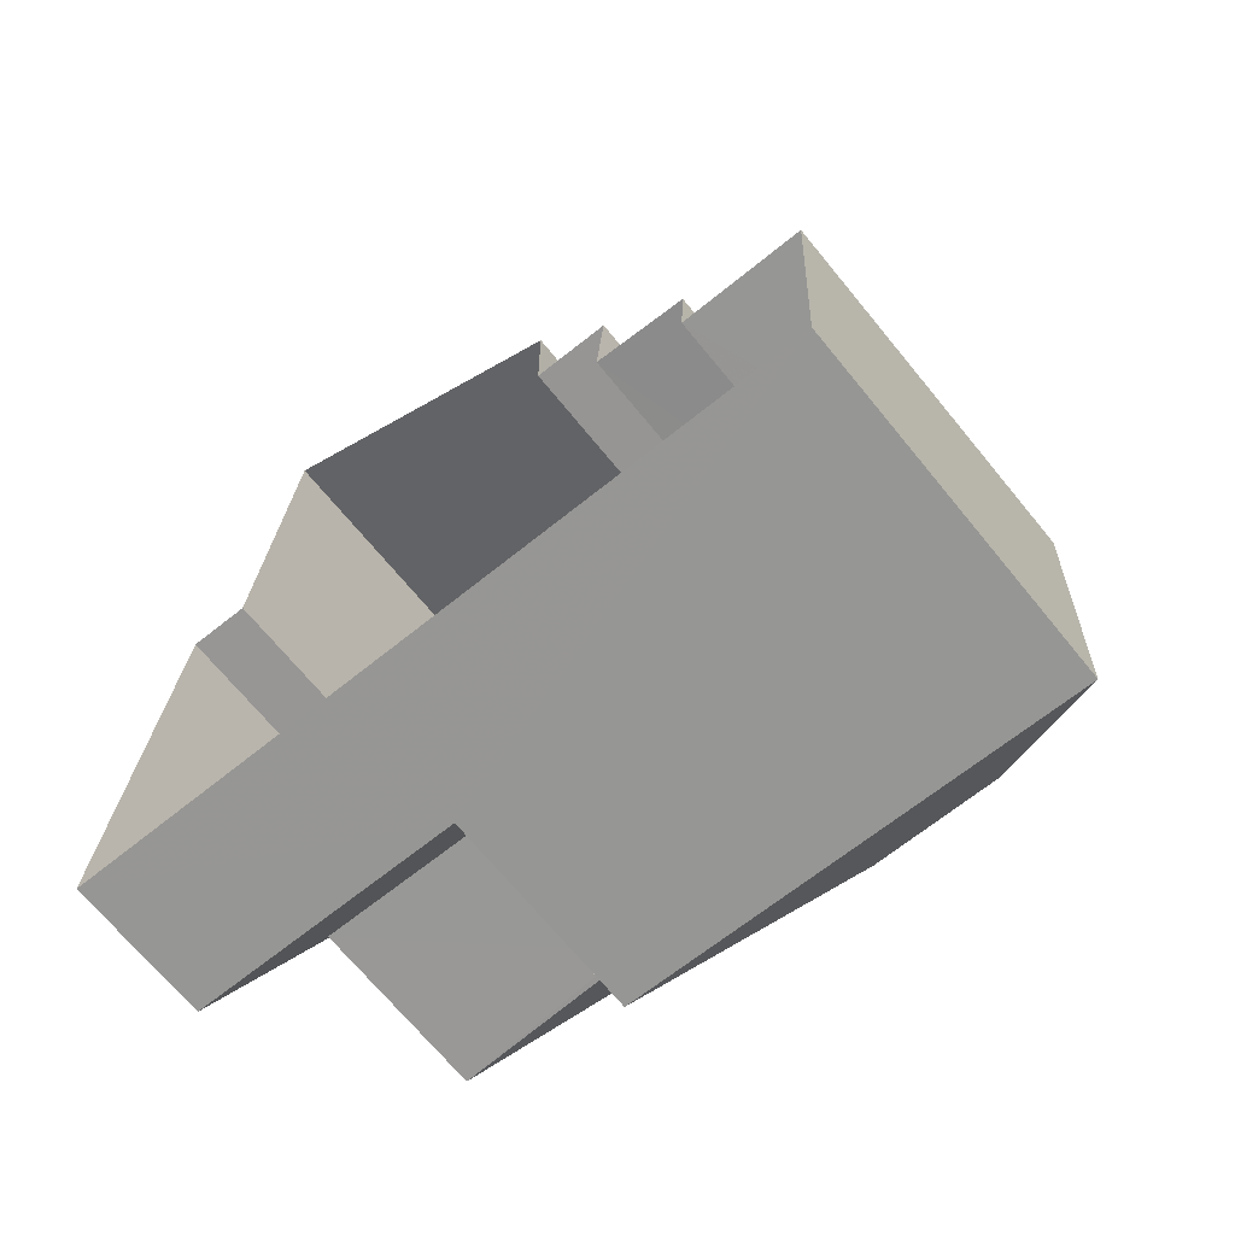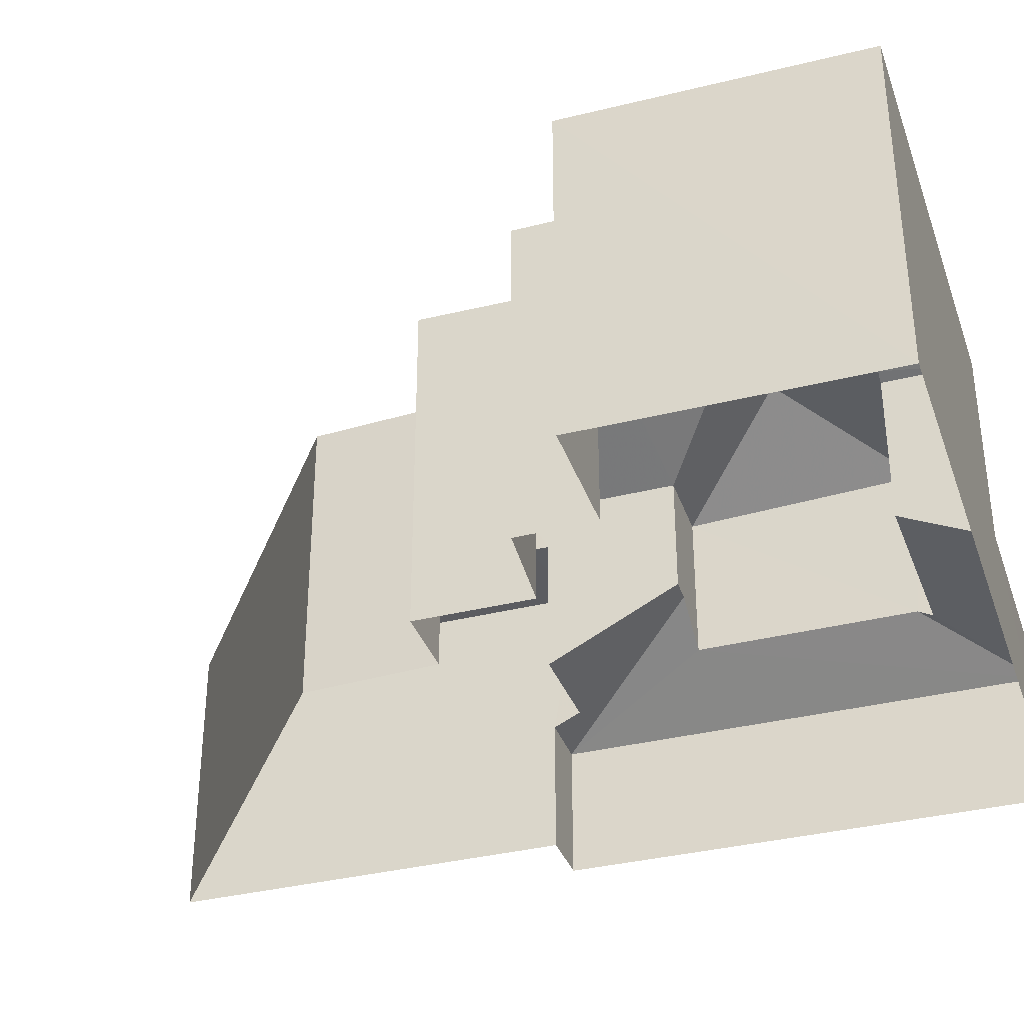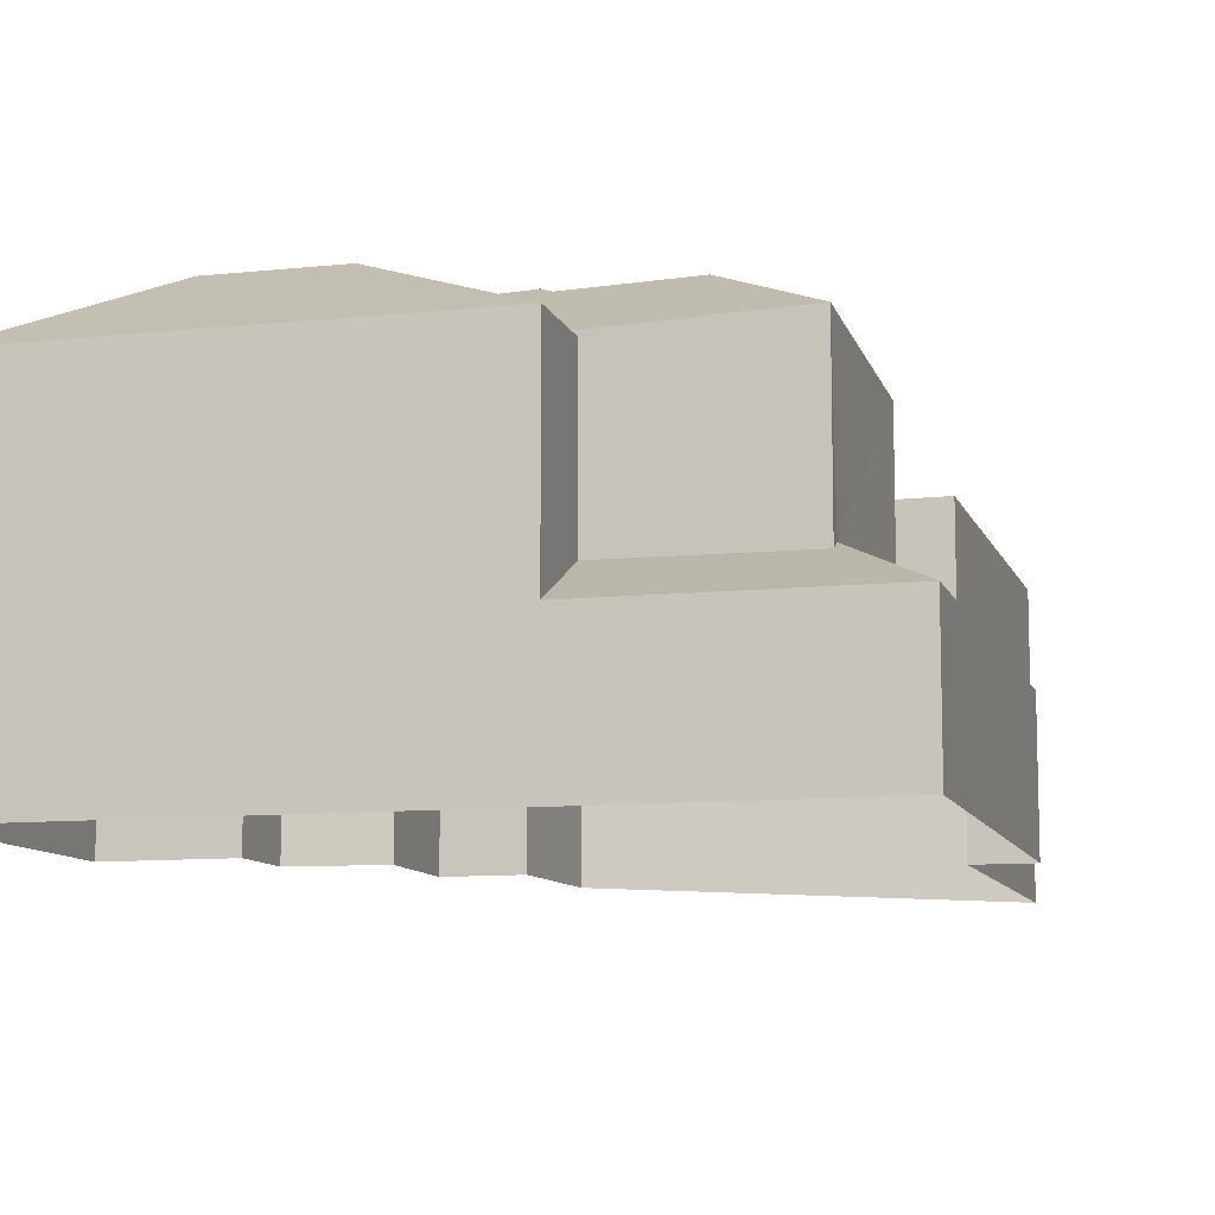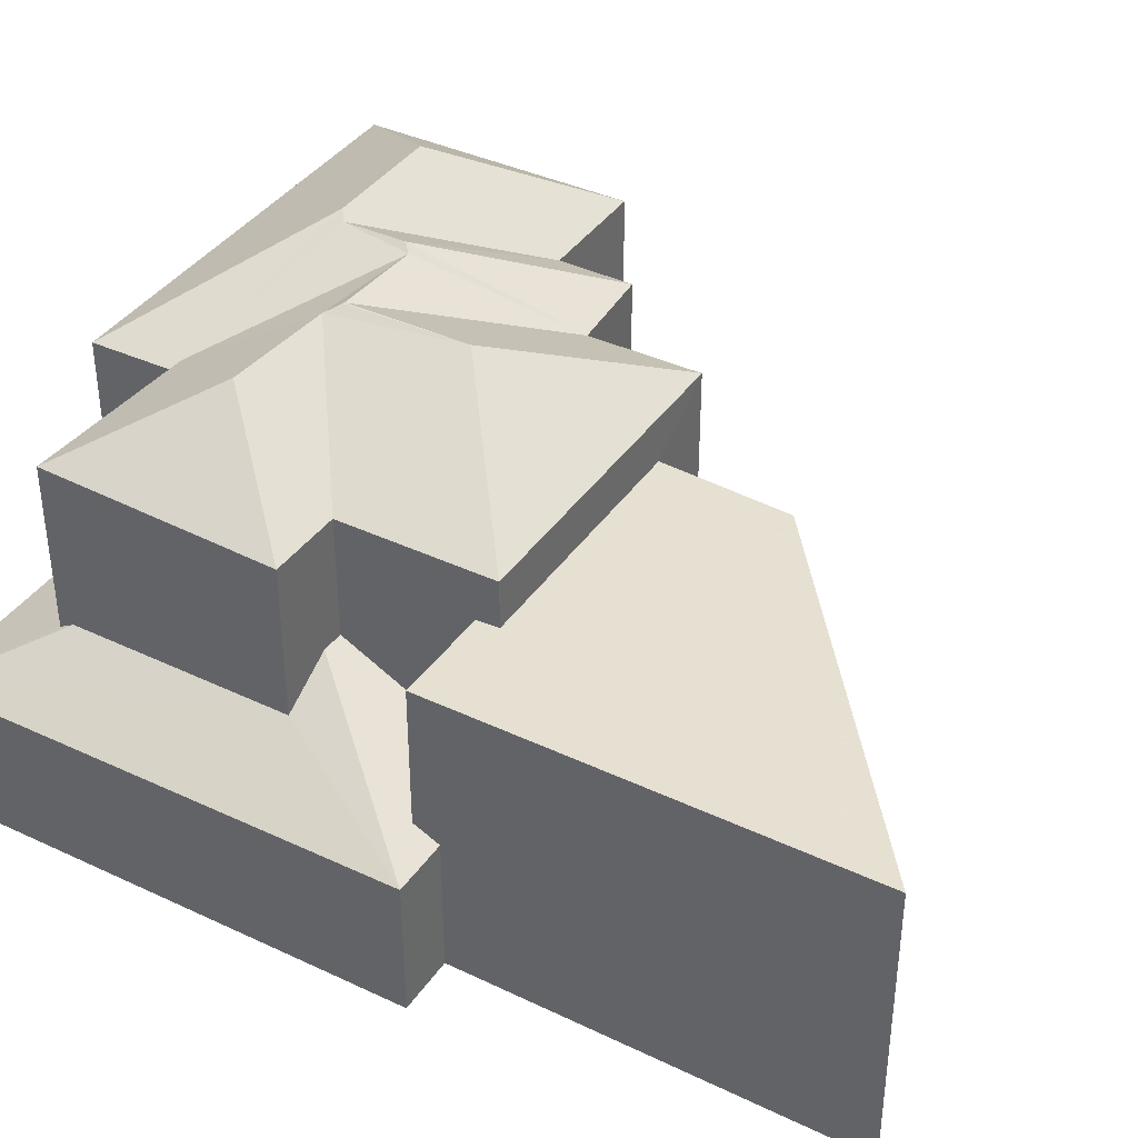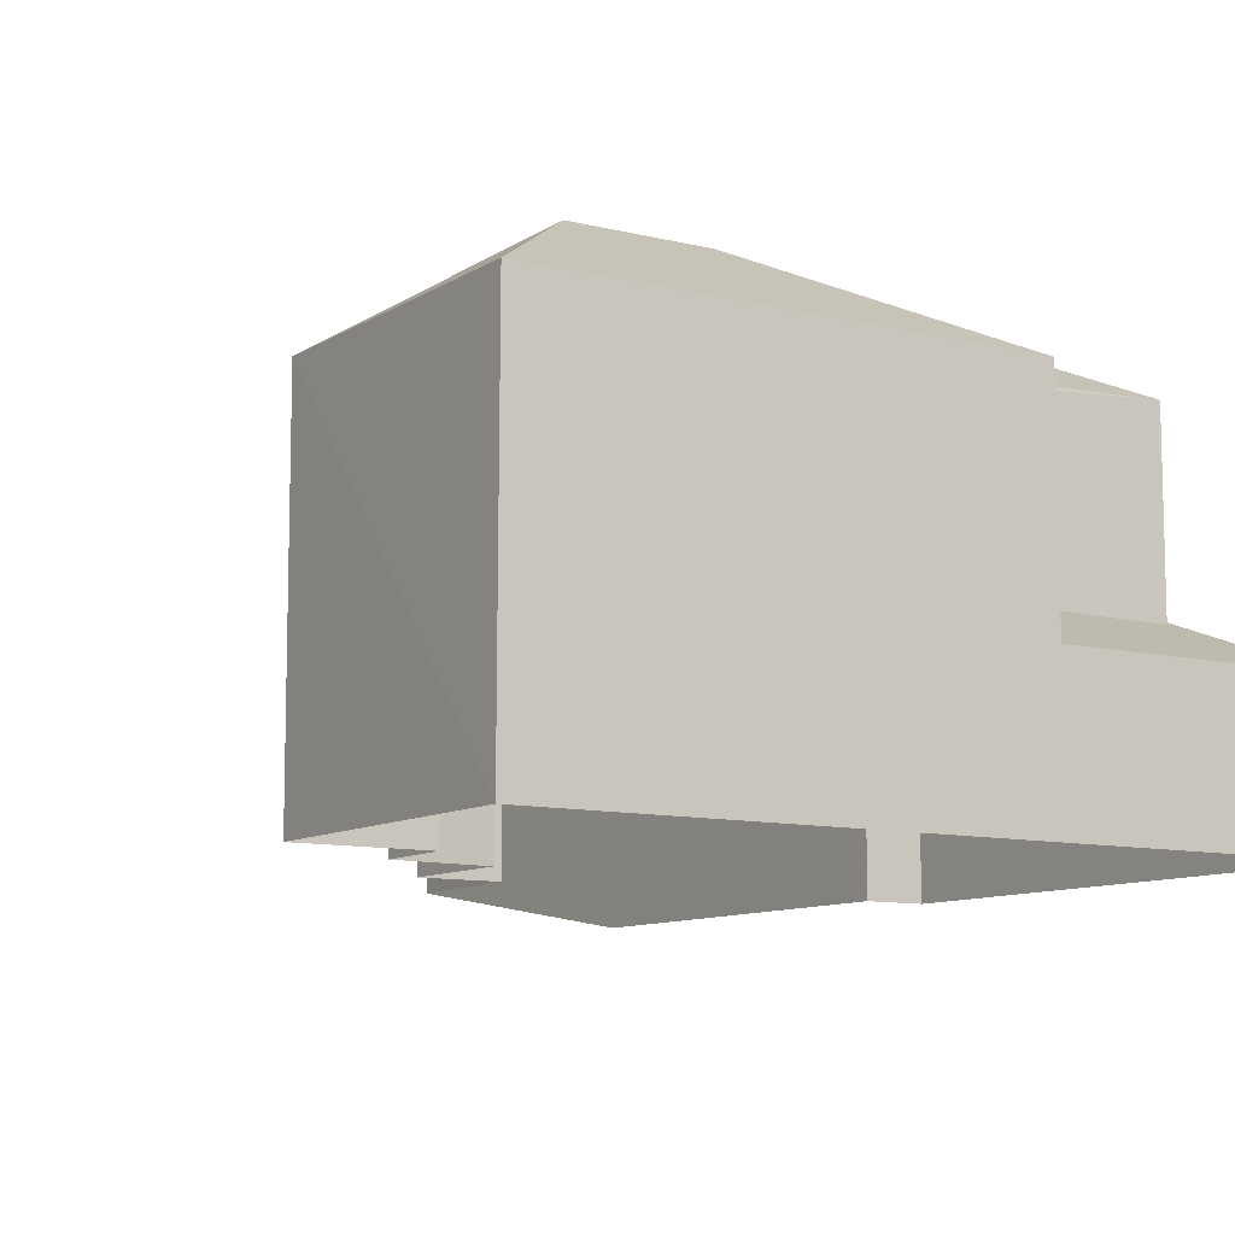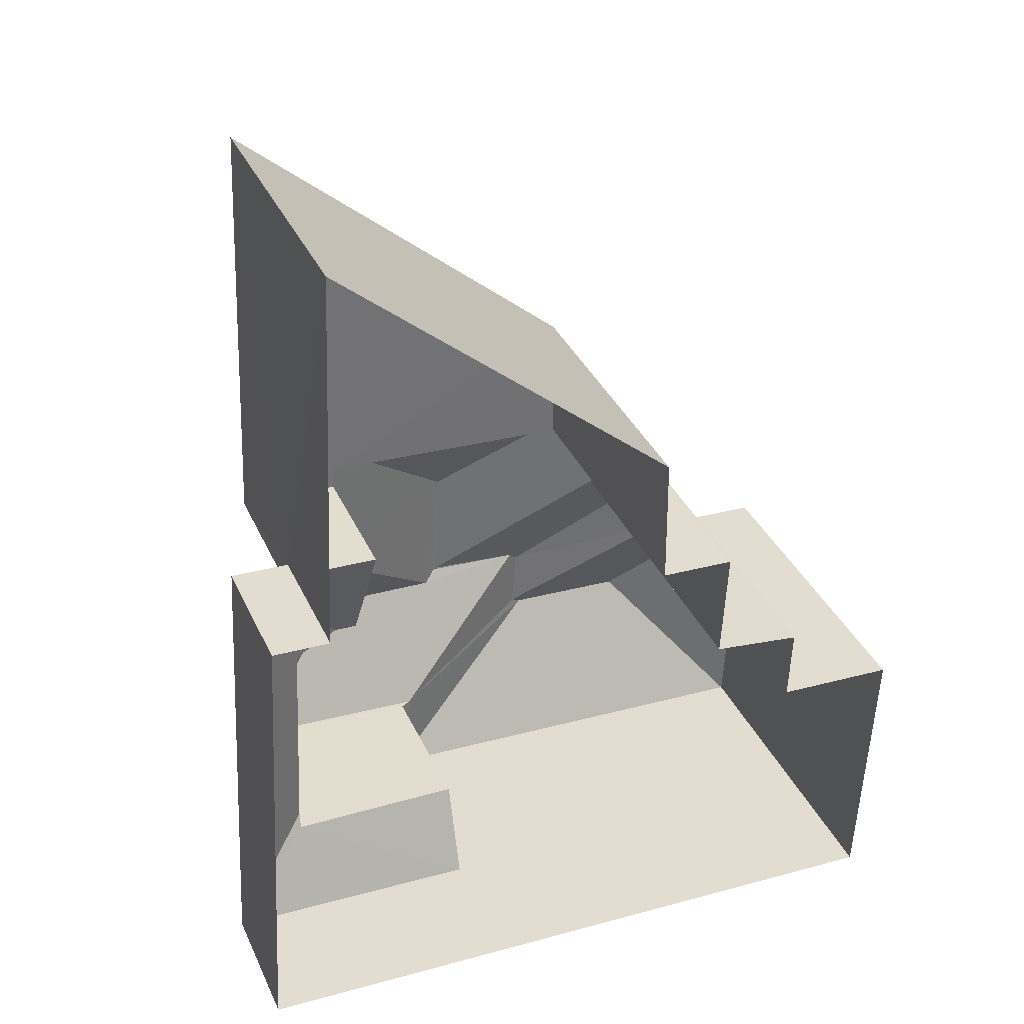
<metadata>
{"format":"obj","ext":"obj","renderer":"f3d","projection":"perspective","resolution":1024,"background":"white","views":[{"elev":-69.9,"azim":-140.7,"up":"+Y"},{"elev":-35.3,"azim":-68.9,"up":"+Z"},{"elev":-10.1,"azim":18.2,"up":"+Z"},{"elev":38.6,"azim":123.6,"up":"+Z"},{"elev":-9.7,"azim":-29.9,"up":"+Z"},{"elev":35.7,"azim":157.7,"up":"+Y"}]}
</metadata>
<code>
v -3.156e+05 4.022e+04 4.613
v -3.156e+05 4.021e+04 4.61
v -3.156e+05 4.021e+04 4.613
v -3.156e+05 4.02e+04 4.611
v -3.156e+05 4.021e+04 4.613
v -3.156e+05 4.021e+04 4.612
v -3.156e+05 4.021e+04 4.609
v -3.156e+05 4.02e+04 4.606
v -3.156e+05 4.021e+04 4.613
v -3.156e+05 4.021e+04 4.613
v -3.156e+05 4.021e+04 4.612
v -3.156e+05 4.021e+04 4.613
v -3.156e+05 4.021e+04 13.51
v -3.156e+05 4.021e+04 13.49
v -3.156e+05 4.021e+04 13.51
v -3.156e+05 4.02e+04 11.83
v -3.156e+05 4.02e+04 11.94
v -3.156e+05 4.02e+04 11.83
v -3.156e+05 4.021e+04 13.51
v -3.156e+05 4.02e+04 13.51
v -3.156e+05 4.021e+04 13.43
v -3.156e+05 4.02e+04 13.63
v -3.156e+05 4.021e+04 11.83
v -3.156e+05 4.021e+04 13.42
v -3.156e+05 4.02e+04 12.06
v -3.156e+05 4.021e+04 11.83
v -3.156e+05 4.021e+04 13.51
v -3.156e+05 4.021e+04 11.83
v -3.156e+05 4.021e+04 13.36
v -3.156e+05 4.021e+04 13.49
v -3.156e+05 4.021e+04 11.83
v -3.156e+05 4.021e+04 11.83
v -3.156e+05 4.02e+04 11.83
v -3.156e+05 4.02e+04 13.63
v -3.156e+05 4.021e+04 11.83
v -3.156e+05 4.021e+04 11.83
v -3.156e+05 4.021e+04 7.521
v -3.156e+05 4.021e+04 7.8
v -3.156e+05 4.021e+04 9.222
v -3.156e+05 4.021e+04 9.222
v -3.156e+05 4.021e+04 7.786
v -3.156e+05 4.021e+04 7.521
v -3.156e+05 4.021e+04 10.83
v -3.156e+05 4.021e+04 10.83
v -3.156e+05 4.022e+04 10.83
v -3.156e+05 4.021e+04 10.83
v -3.156e+05 4.021e+04 10.83
v -3.156e+05 4.021e+04 10.83
v -3.156e+05 4.021e+04 11.83
v -3.156e+05 4.021e+04 8.557
v -3.156e+05 4.02e+04 7.517
v -3.156e+05 4.02e+04 8.561
v -3.156e+05 4.02e+04 8.409
v -3.156e+05 4.02e+04 7.519
v -3.156e+05 4.02e+04 8.443
f 1 2 3
f 4 5 6
f 2 7 8
f 3 2 9
f 10 9 11
f 4 6 8
f 12 11 6
f 11 2 8
f 9 2 11
f 6 11 8
f 13 14 15
f 16 17 18
f 19 20 21
f 21 20 17
f 18 17 22
f 17 20 22
f 23 24 25
f 26 27 28
f 28 27 29
f 13 30 27
f 15 30 13
f 27 30 29
f 31 20 19
f 32 31 19
f 33 22 34
f 33 18 22
f 35 27 26
f 19 36 32
f 36 21 13
f 19 21 36
f 37 38 39
f 40 39 41
f 42 38 37
f 39 38 41
f 36 27 35
f 36 13 27
f 43 44 45
f 45 44 46
f 43 47 44
f 46 44 48
f 24 28 29
f 24 23 28
f 33 34 49
f 39 50 37
f 50 51 37
f 50 52 51
f 17 25 24
f 13 21 14
f 21 17 29
f 14 29 30
f 24 29 17
f 21 29 14
f 51 53 54
f 54 53 55
f 52 53 51
f 22 20 34
f 34 31 49
f 34 20 31
f 52 23 25
f 25 53 52
f 50 23 52
f 49 6 5
f 49 31 6
f 32 11 12
f 32 36 11
f 42 37 7
f 2 42 7
f 55 16 18
f 54 55 18
f 43 1 3
f 43 45 1
f 18 33 54
f 33 4 54
f 54 8 51
f 54 4 8
f 38 48 41
f 38 46 48
f 11 36 35
f 10 11 35
f 16 25 17
f 55 53 16
f 53 25 16
f 6 31 32
f 12 6 32
f 14 30 15
f 49 5 4
f 33 49 4
f 37 8 7
f 37 51 8
f 9 43 3
f 9 47 43
f 40 48 28
f 28 48 26
f 40 41 48
f 26 48 44
f 23 39 28
f 28 39 40
f 50 39 23
f 2 1 42
f 1 45 42
f 42 46 38
f 42 45 46
f 9 10 47
f 44 47 26
f 26 47 35
f 47 10 35

</code>
